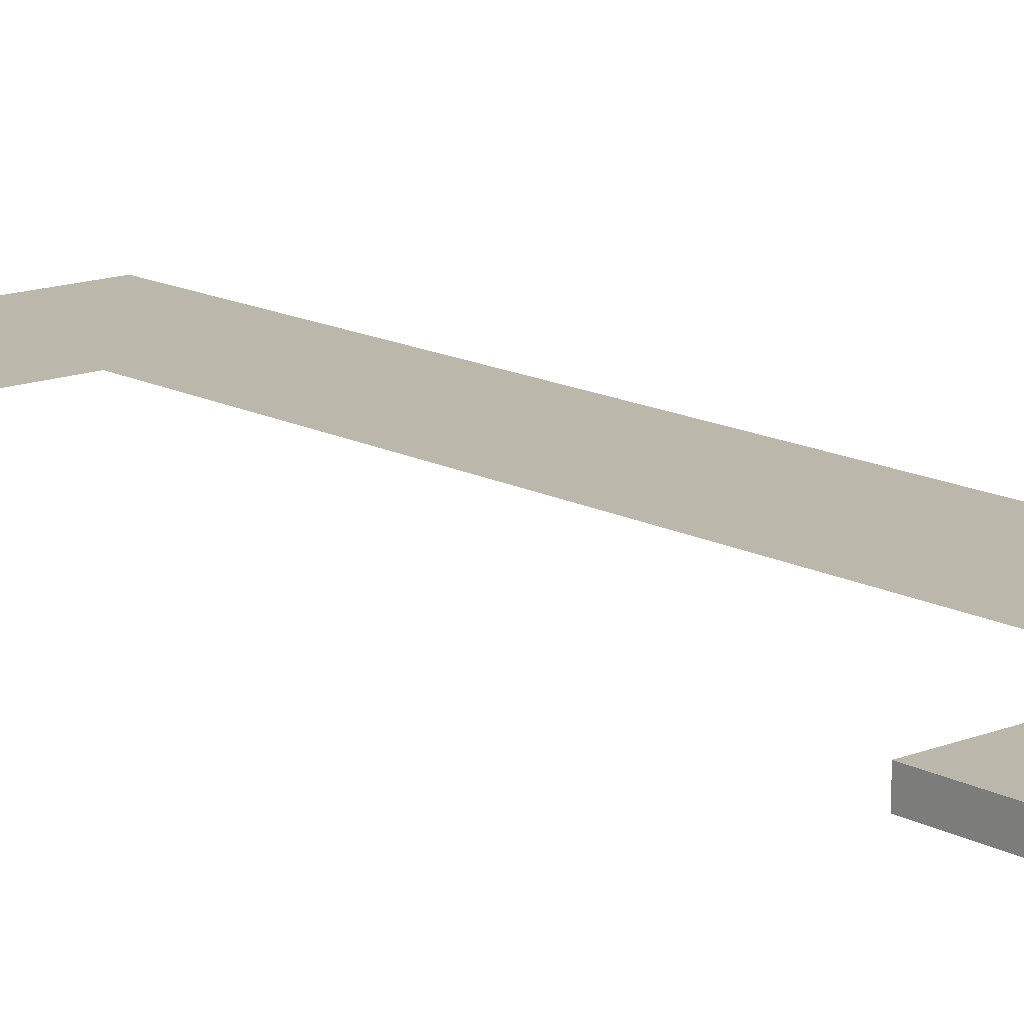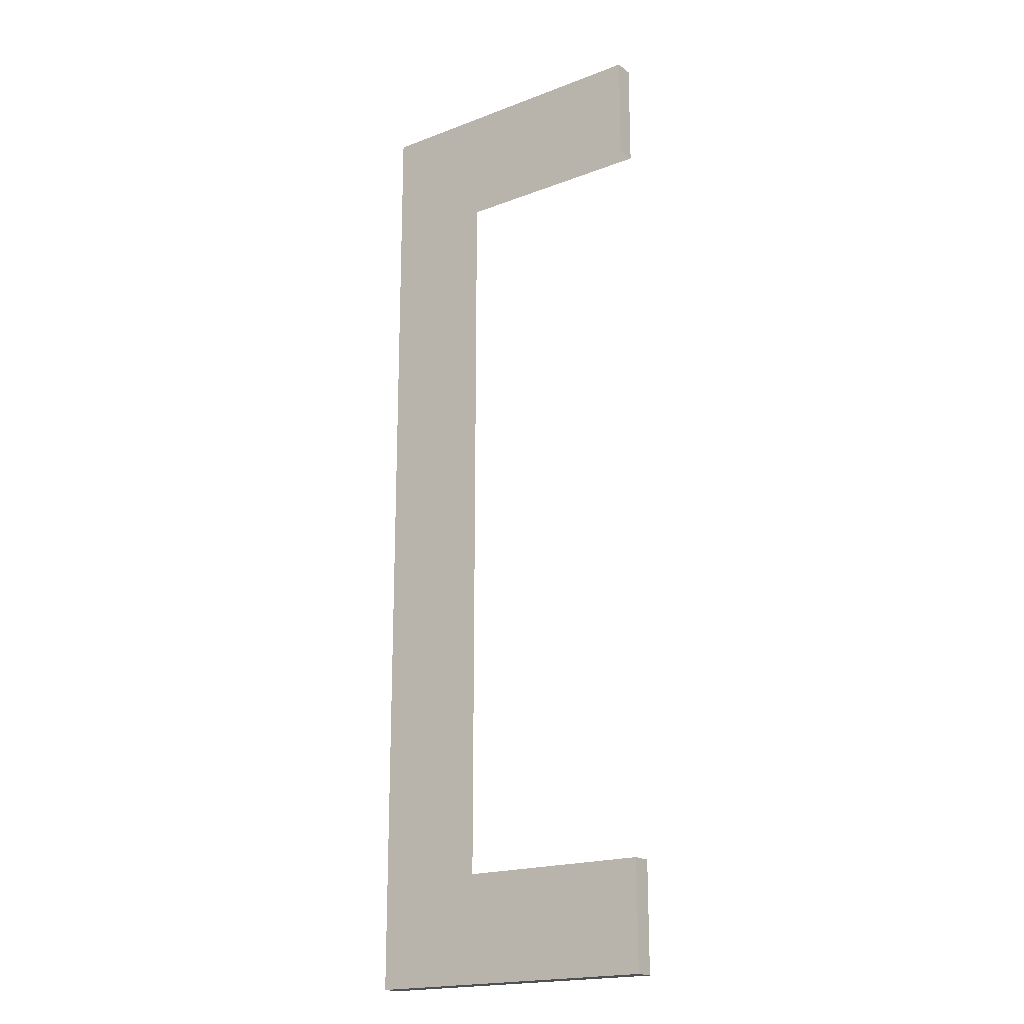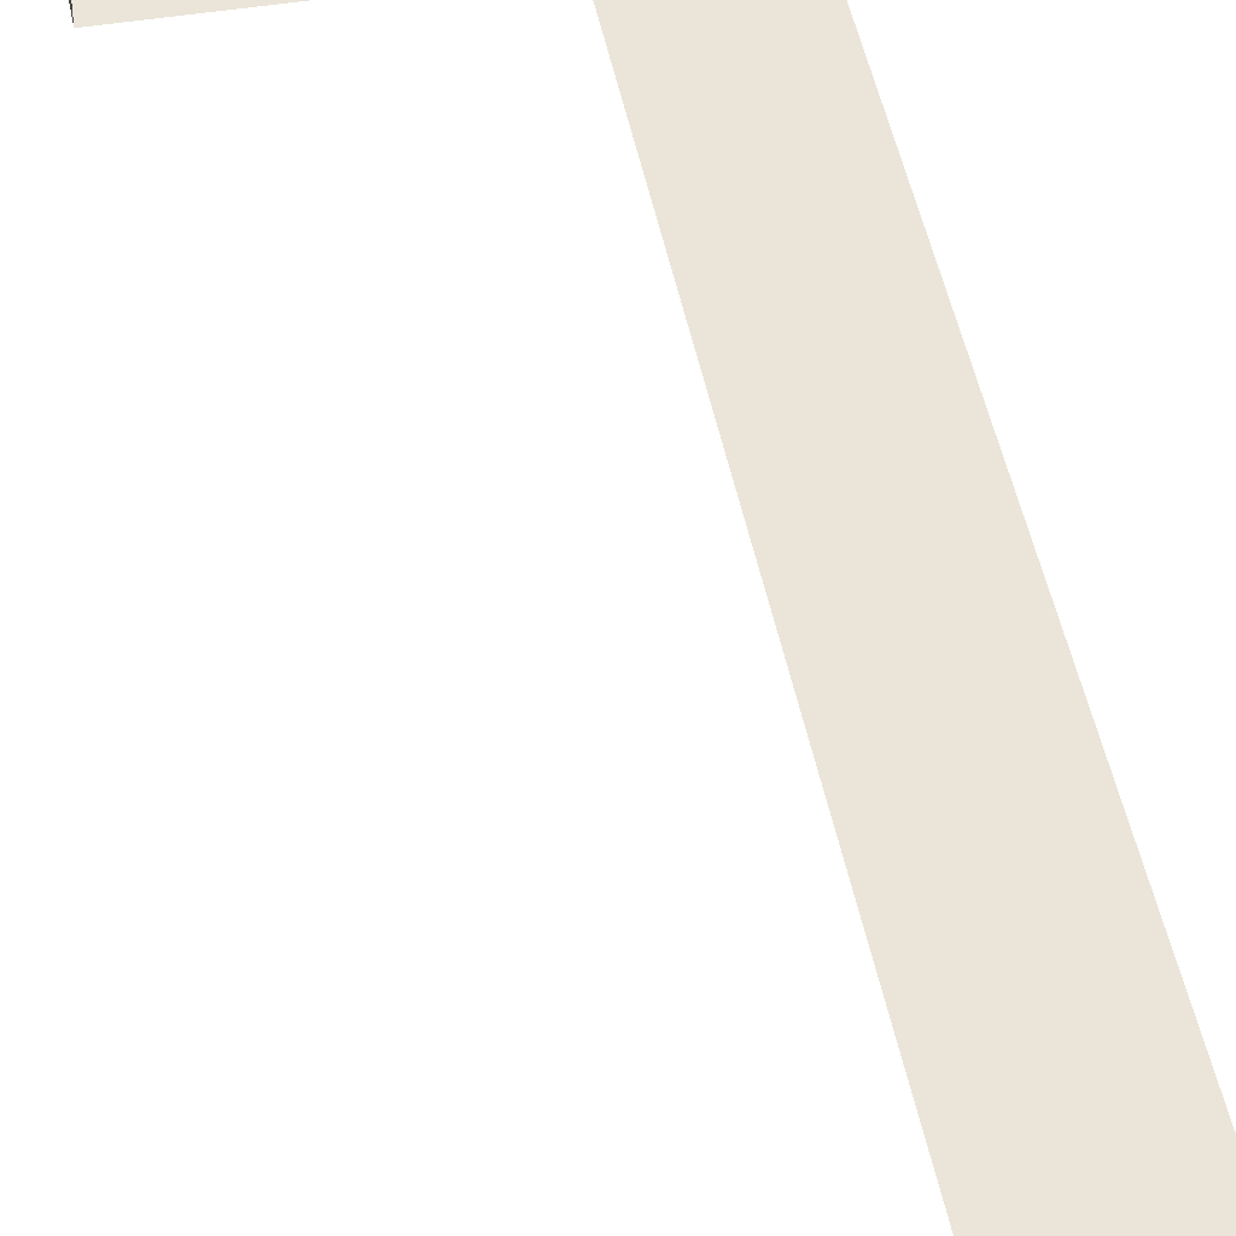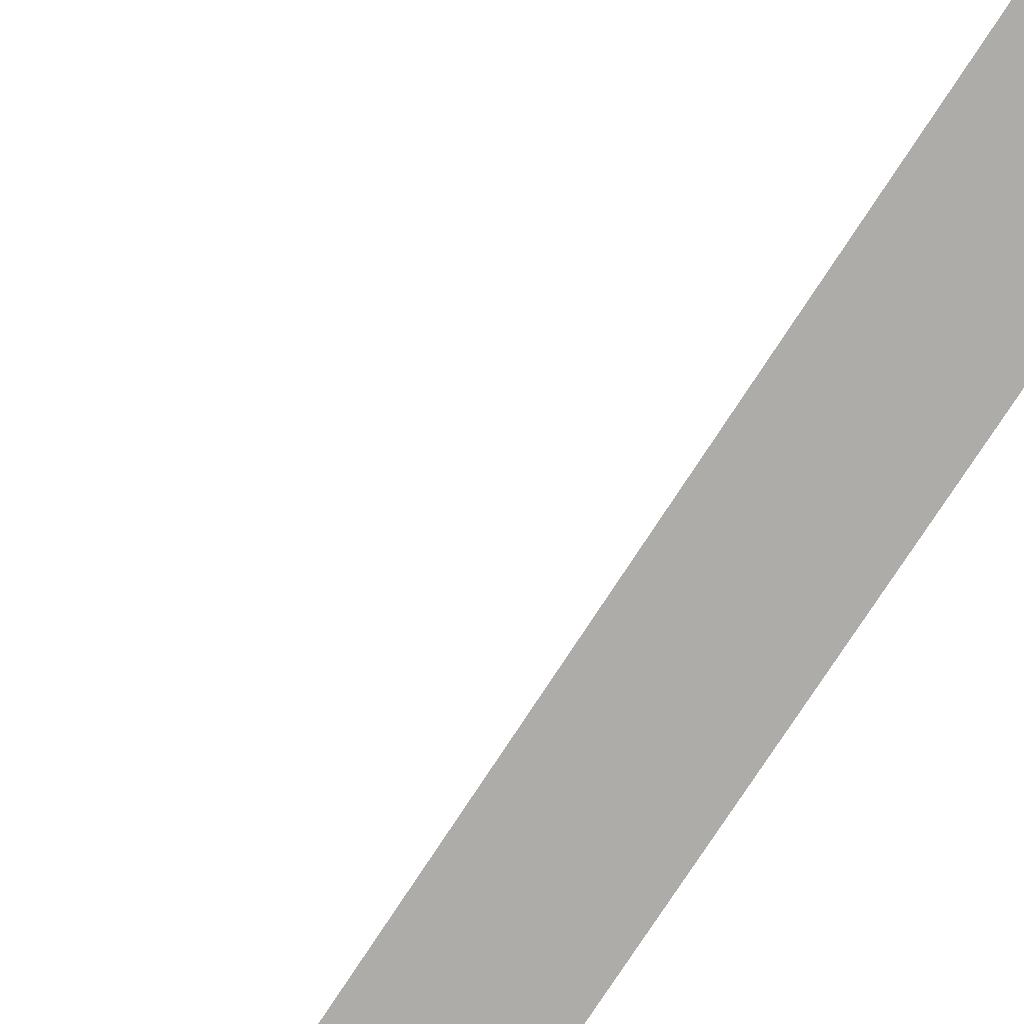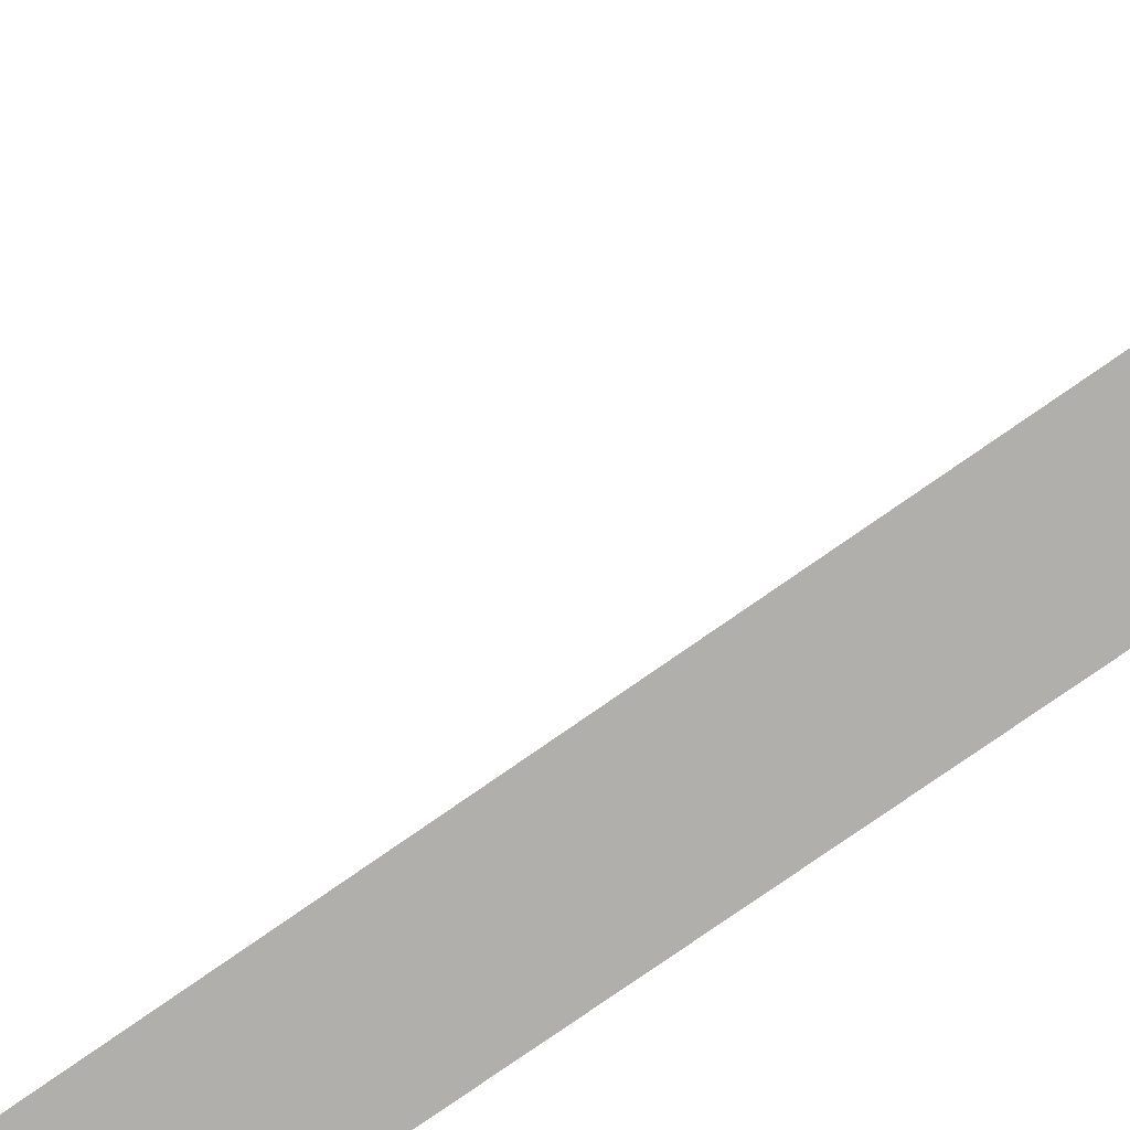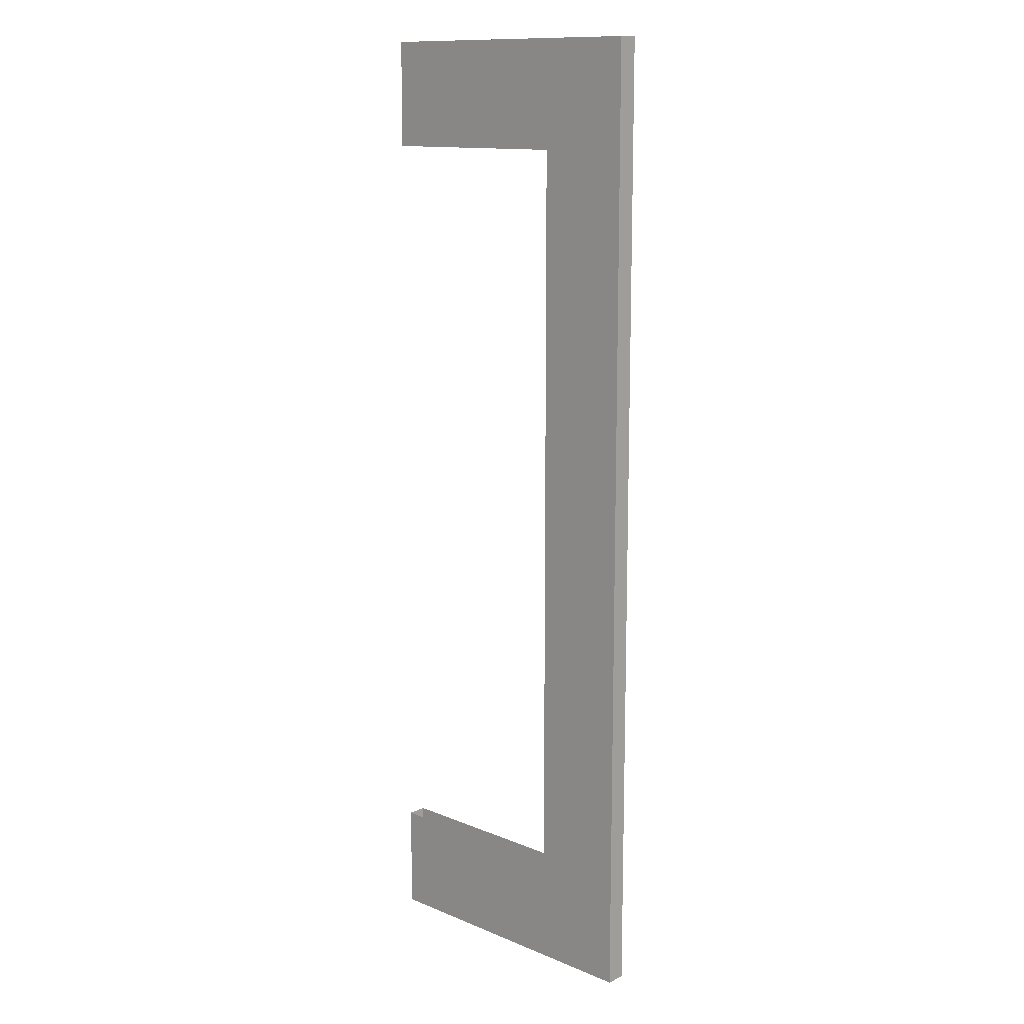
<metadata>
{"format":"obj","ext":"obj","renderer":"f3d","projection":"perspective","resolution":1024,"background":"white","views":[{"elev":14.4,"azim":-40.8,"up":"+Z"},{"elev":-19.1,"azim":-144.2,"up":"+Y"},{"elev":45.2,"azim":-10.6,"up":"+Z"},{"elev":-76.9,"azim":-33.1,"up":"+Z"},{"elev":-78.3,"azim":-55.1,"up":"+Z"},{"elev":12.7,"azim":43.5,"up":"+Y"}]}
</metadata>
<code>
v -278 364.9 69.88
v -185.8 364.9 69.88
v -185.8 102.2 69.88
v -278 364.9 75.84
v -185.8 364.9 75.84
v -185.8 102.2 75.84
v -185.8 332.2 75.84
v -185.8 332.2 69.88
v -214.7 364.9 75.84
v -214.7 364.9 69.88
v -278 332.2 75.84
v -214.7 332.2 75.84
v -214.7 332.2 69.88
v -278 332.2 69.88
v -214.7 102.2 69.88
v -214.7 102.2 75.84
v -278 69.5 75.84
v -278 102.2 75.84
v -214.7 69.5 75.84
v -278 69.5 69.88
v -214.7 69.5 69.88
v -278 102.2 69.88
v -185.8 69.5 69.88
v -185.8 69.5 75.84
v -185.8 102.2 75.84
v -185.8 102.2 69.88
f 4 11 12 9
f 1 10 13 14
f 1 4 9 10
f 2 5 7 8
f 14 11 4 1
f 8 7 6 3
f 9 12 7 5
f 10 9 5 2
f 13 10 2 8
f 15 13 8 3
f 7 12 16 6
f 17 19 16 18
f 20 22 15 21
f 20 21 19 17
f 23 26 25 24
f 22 20 17 18
f 19 24 25 16
f 21 23 24 19
f 15 26 23 21

</code>
